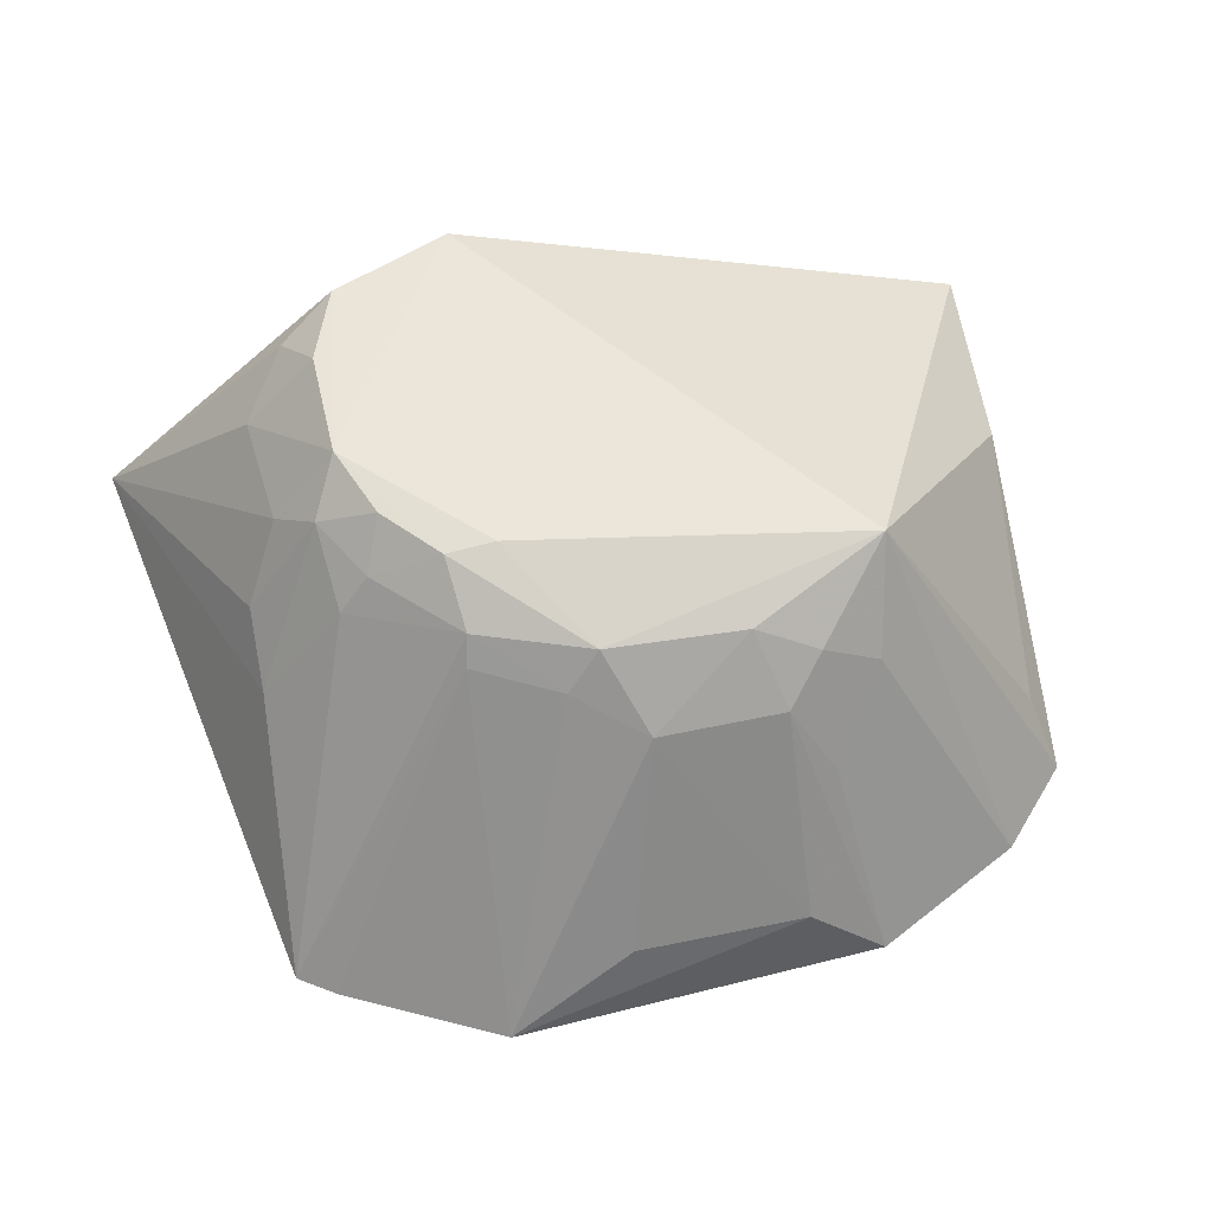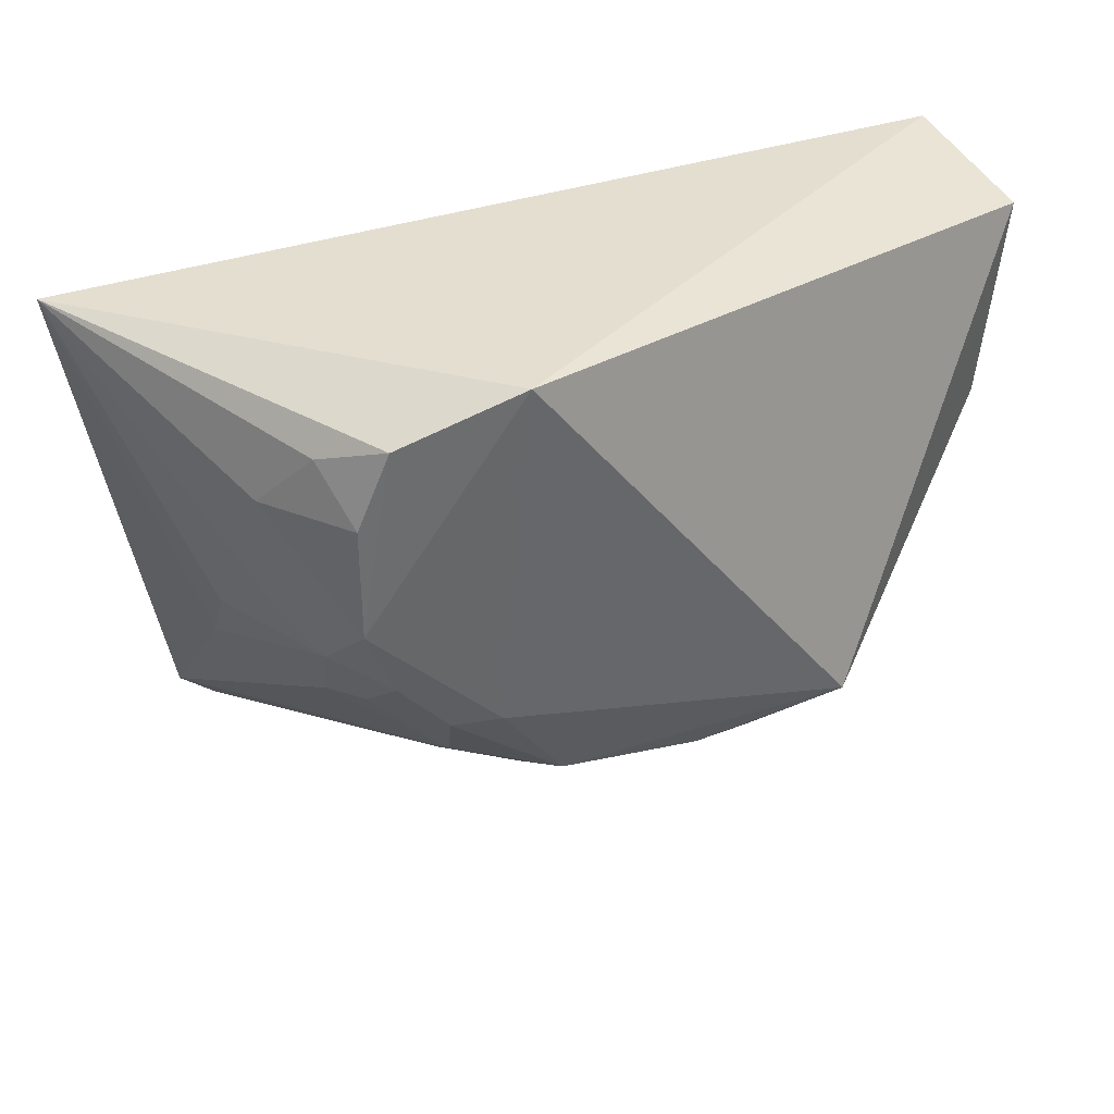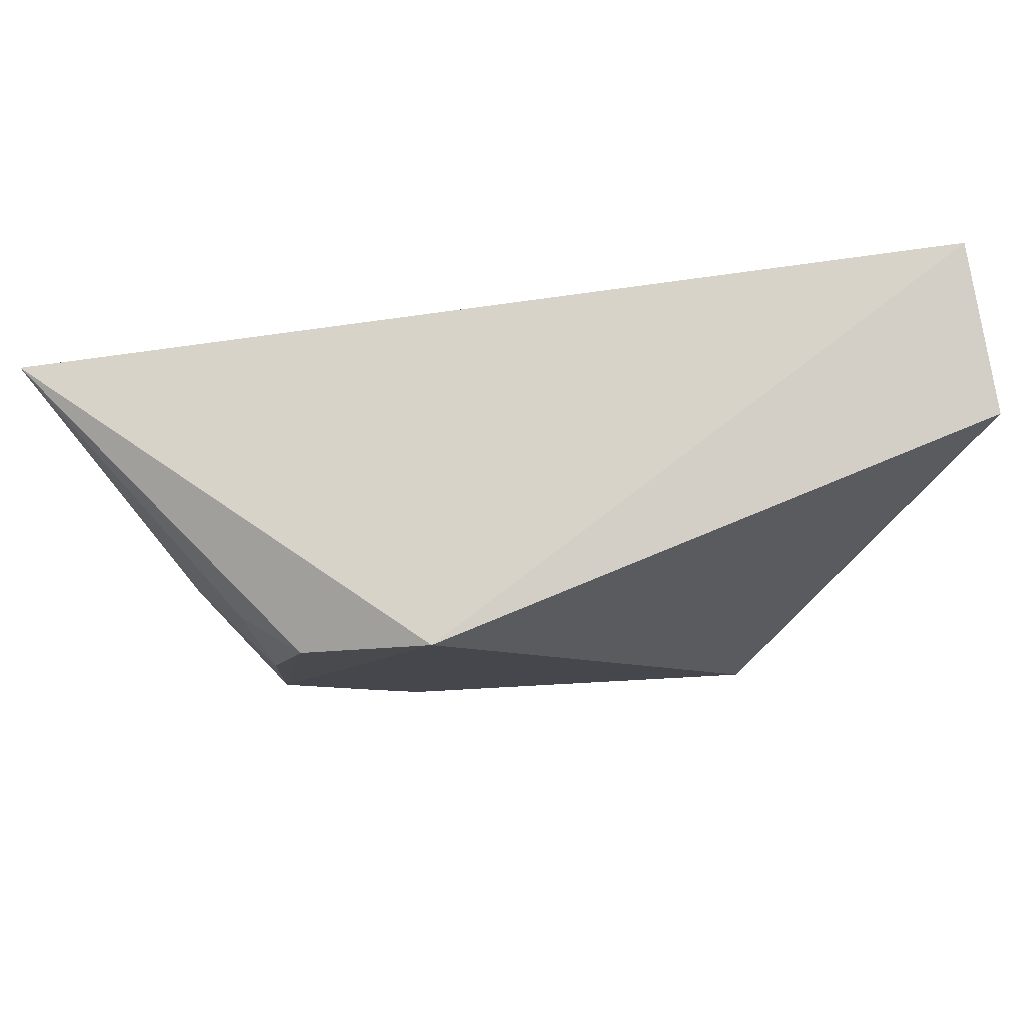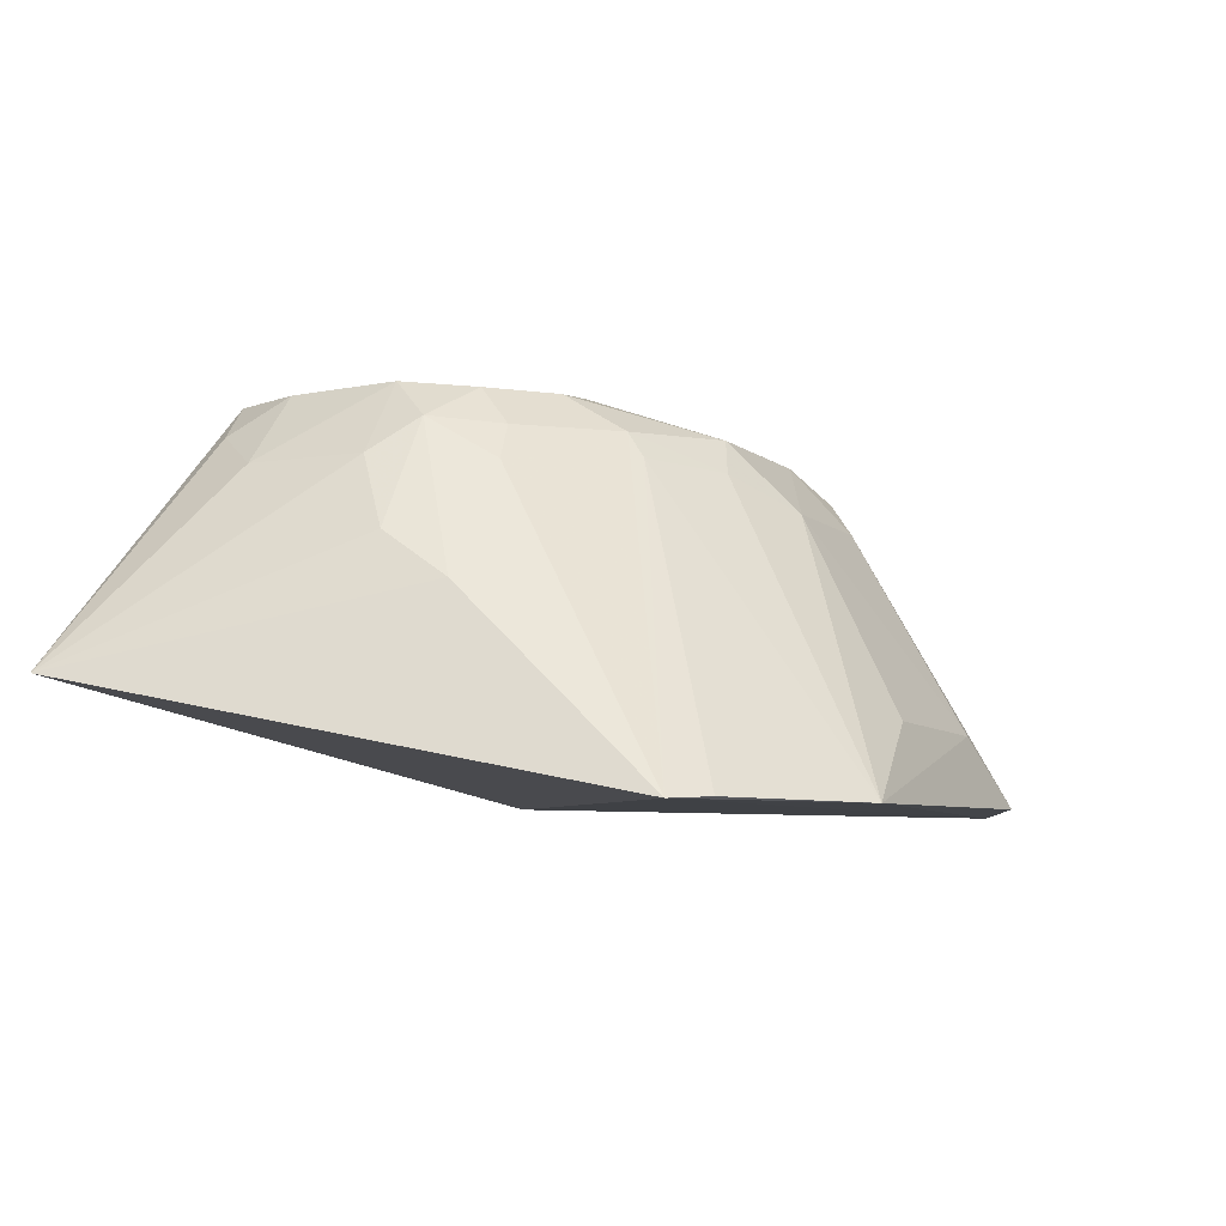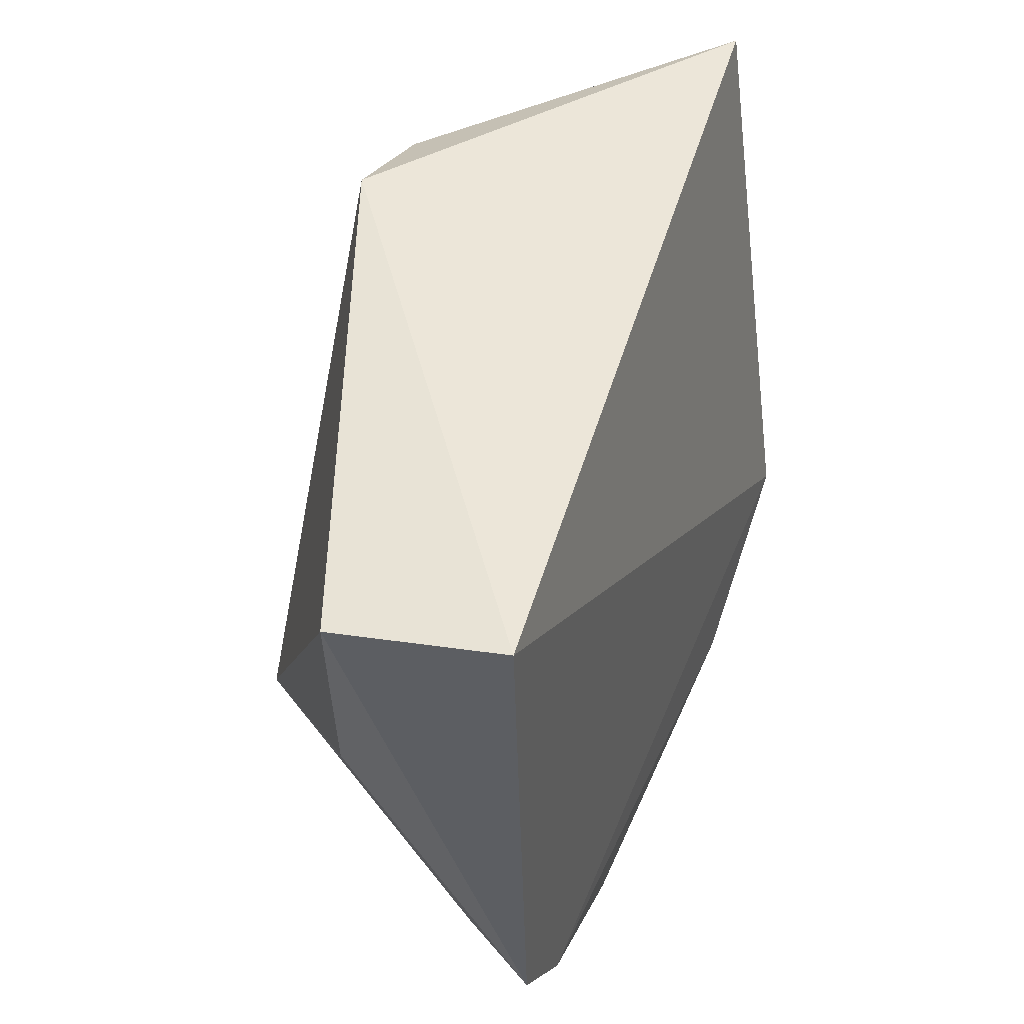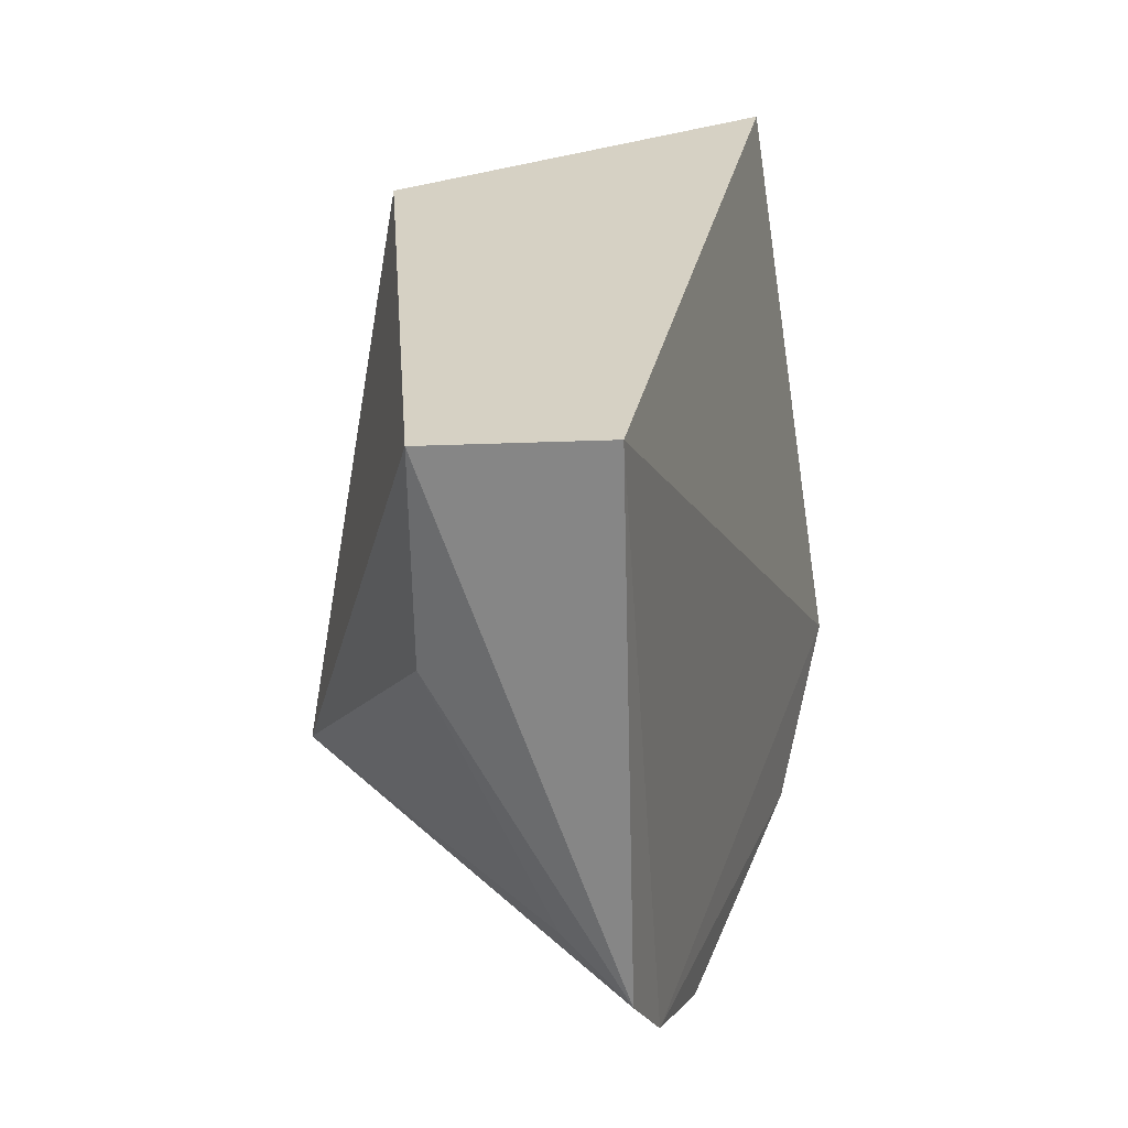
<metadata>
{"format":"obj","ext":"obj","renderer":"f3d","projection":"perspective","resolution":1024,"background":"white","views":[{"elev":57.3,"azim":166.5,"up":"+Y"},{"elev":37.6,"azim":163.5,"up":"+Z"},{"elev":77.7,"azim":178.1,"up":"+Z"},{"elev":-6.5,"azim":116.5,"up":"+Y"},{"elev":47.5,"azim":-68.4,"up":"+Z"},{"elev":26.6,"azim":-73.7,"up":"+Z"}]}
</metadata>
<code>
v 0.1254 0.3893 0.01565
v 0.09096 0.3466 -0.1951
v 0.04078 0.4935 -0.06977
v -0.01782 0.4938 0.01881
v -0.2119 0.3547 0.01814
v 0.0287 0.4925 0.002613
v 0.0803 0.4357 -0.08871
v -0.1836 0.3472 -0.2058
v 0.06848 0.4637 -0.02812
v 0.0816 0.4182 -0.1149
v -0.04624 0.4513 -0.1841
v 0.05073 0.4774 -0.005704
v 0.06556 0.4644 -0.0726
v 0.04946 0.4615 -0.1156
v 0.0186 0.3467 -0.2365
v -0.1391 0.4855 -0.1417
v 0.04058 0.4924 -0.02648
v 0.05174 0.4781 -0.08724
v 0.01149 0.4898 -0.1189
v -0.1244 0.3487 -0.2347
v -0.007241 0.4914 -0.1188
v -0.2211 0.4167 0.01239
v 0.03793 0.4754 -0.1122
v 0.03028 0.4908 -0.09728
v 0.01147 0.465 -0.1502
v -0.09561 0.3743 -0.2277
v -0.132 0.4497 -0.1712
v -0.033 0.4774 -0.1608
v -0.2115 0.3493 -0.1777
v 0.07718 0.3474 -0.2052
v 0.009099 0.475 -0.1428
v -0.02996 0.3758 -0.2266
v -0.09498 0.4501 -0.1844
v -0.02019 0.4631 -0.1672
v -0.2126 0.4184 -0.06542
v -0.111 0.4222 -0.1958
v -0.1095 0.4641 -0.1709
v -0.08595 0.4752 -0.1637
v -0.2024 0.3764 -0.1606
f 5 2 1
f 5 1 4
f 6 3 4
f 6 4 1
f 8 2 5
f 10 7 1
f 10 1 2
f 12 6 1
f 12 1 9
f 13 3 9
f 13 9 1
f 13 1 7
f 14 10 2
f 15 2 8
f 17 12 9
f 17 9 3
f 17 3 6
f 17 6 12
f 18 3 13
f 18 13 7
f 18 7 10
f 18 10 14
f 20 15 8
f 21 16 4
f 21 4 3
f 21 3 19
f 22 5 4
f 22 4 16
f 23 18 14
f 24 19 3
f 24 3 18
f 24 23 19
f 24 18 23
f 26 15 20
f 27 20 8
f 27 8 16
f 28 21 19
f 28 16 21
f 29 16 8
f 29 8 5
f 29 5 22
f 30 25 2
f 30 2 15
f 30 15 25
f 31 19 23
f 31 23 14
f 31 14 2
f 31 2 25
f 31 28 19
f 32 26 11
f 32 11 15
f 32 15 26
f 33 26 20
f 33 11 26
f 34 25 15
f 34 15 11
f 34 11 28
f 34 31 25
f 34 28 31
f 35 29 22
f 35 22 16
f 36 33 20
f 36 20 27
f 37 27 16
f 37 36 27
f 37 33 36
f 38 28 11
f 38 11 33
f 38 33 37
f 38 37 16
f 38 16 28
f 39 35 16
f 39 16 29
f 39 29 35

</code>
